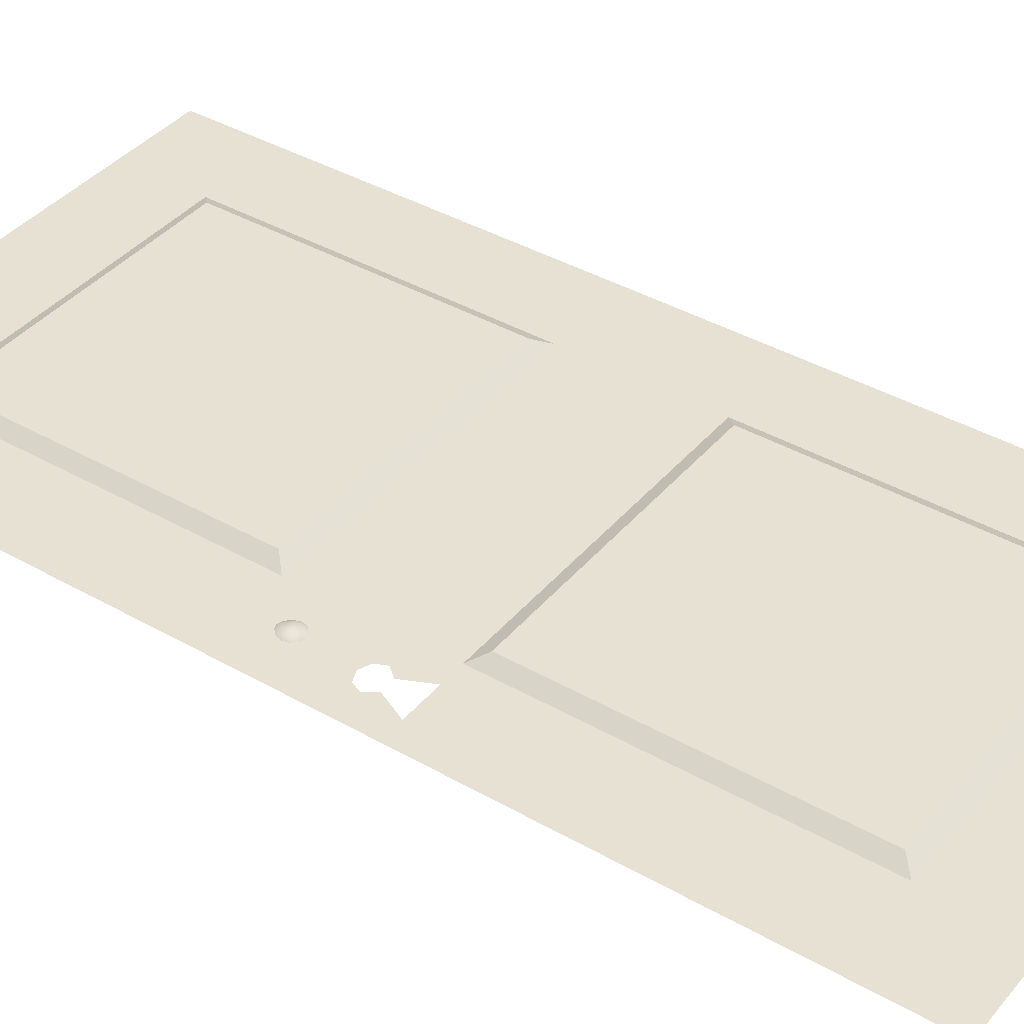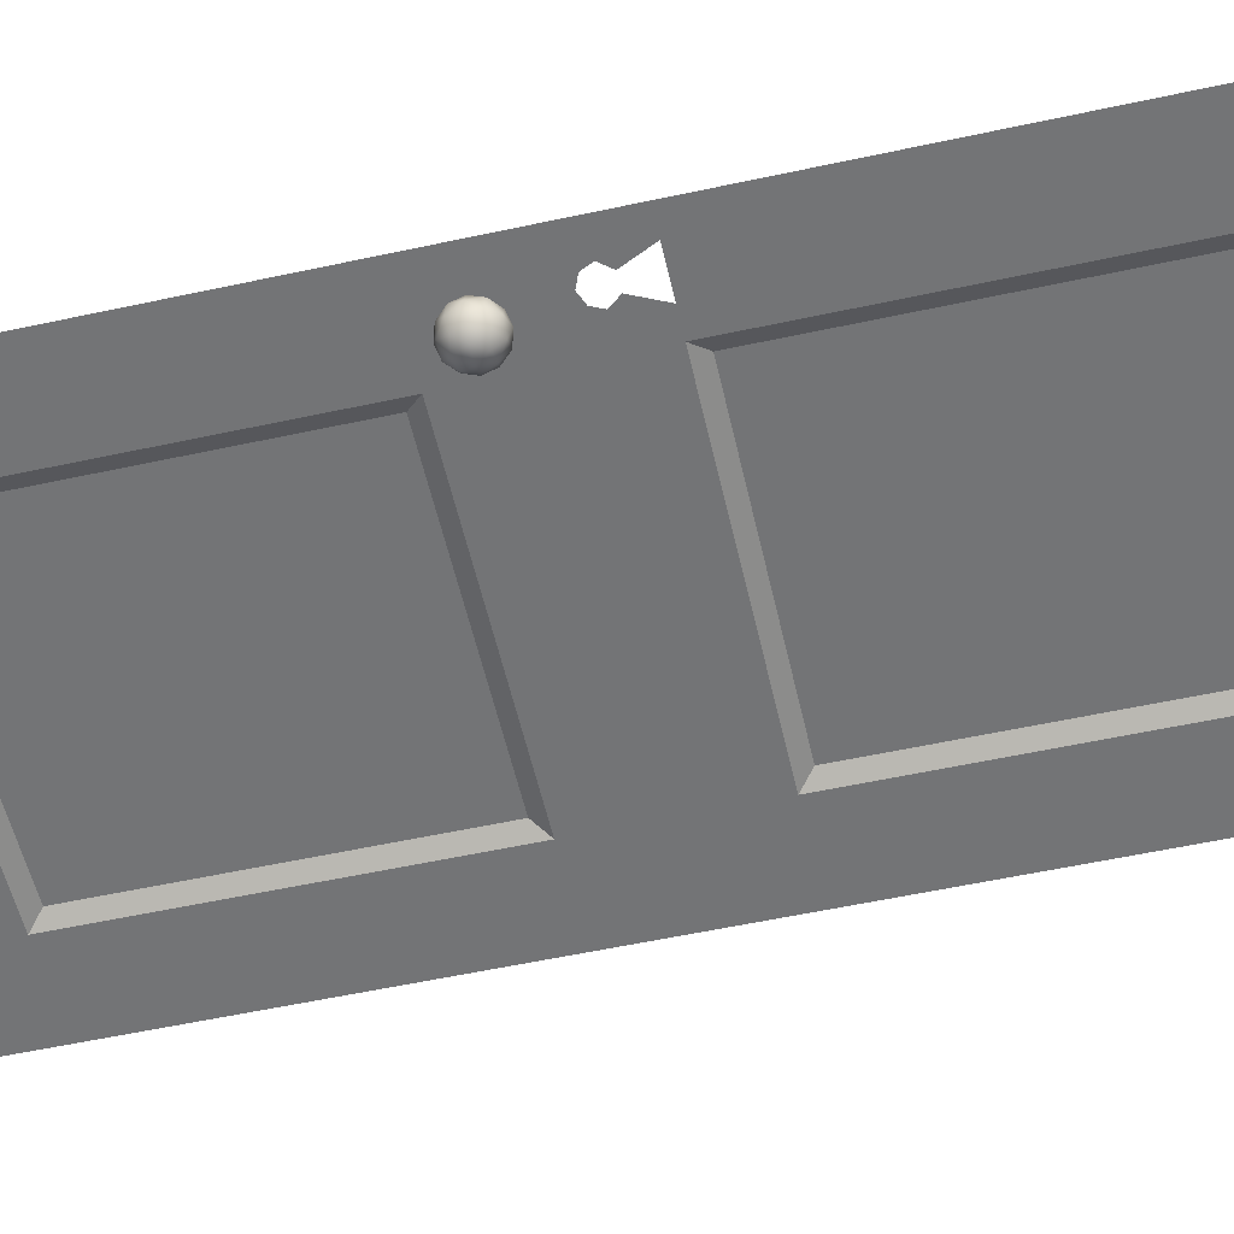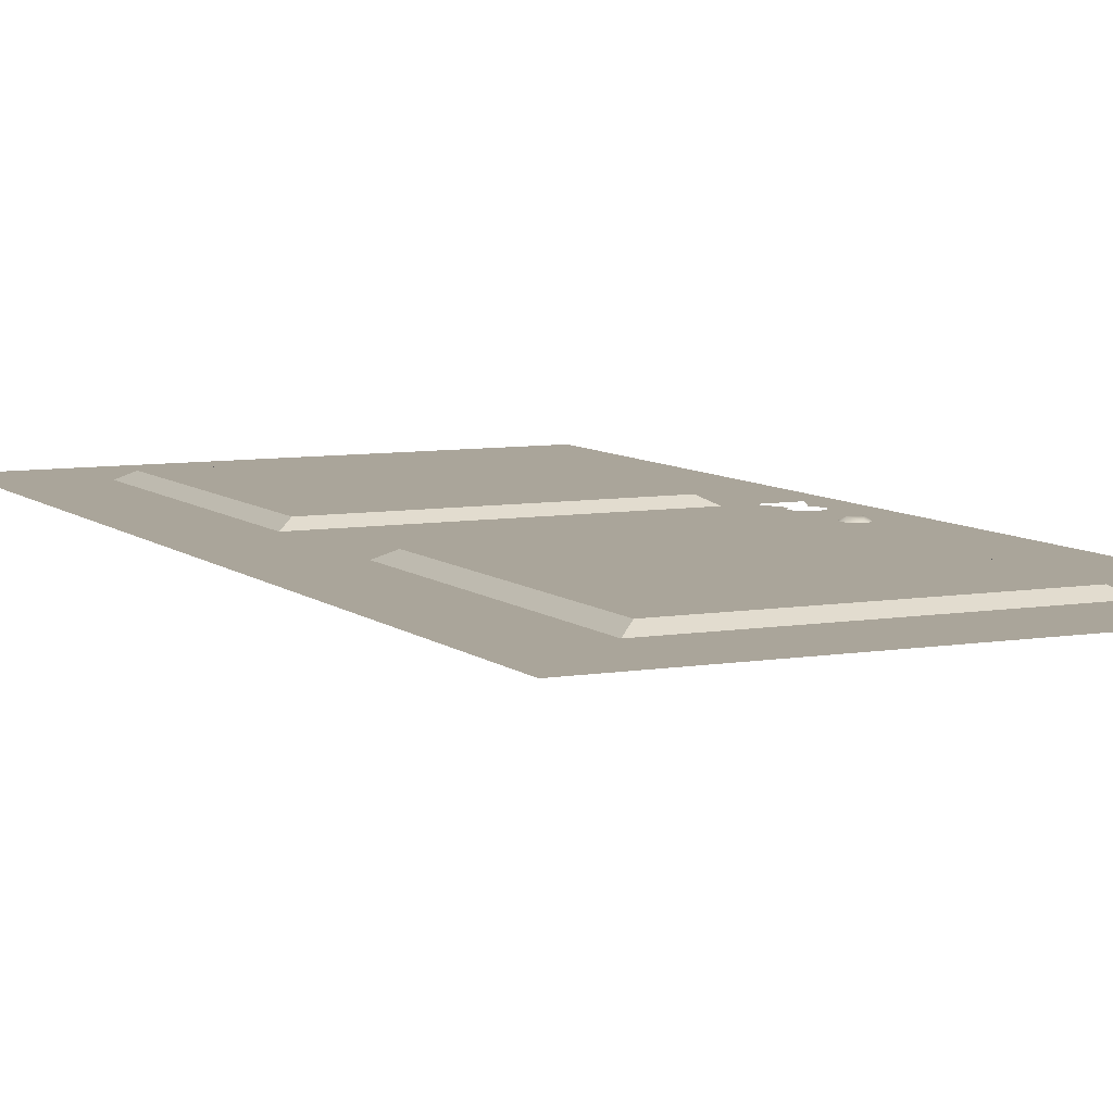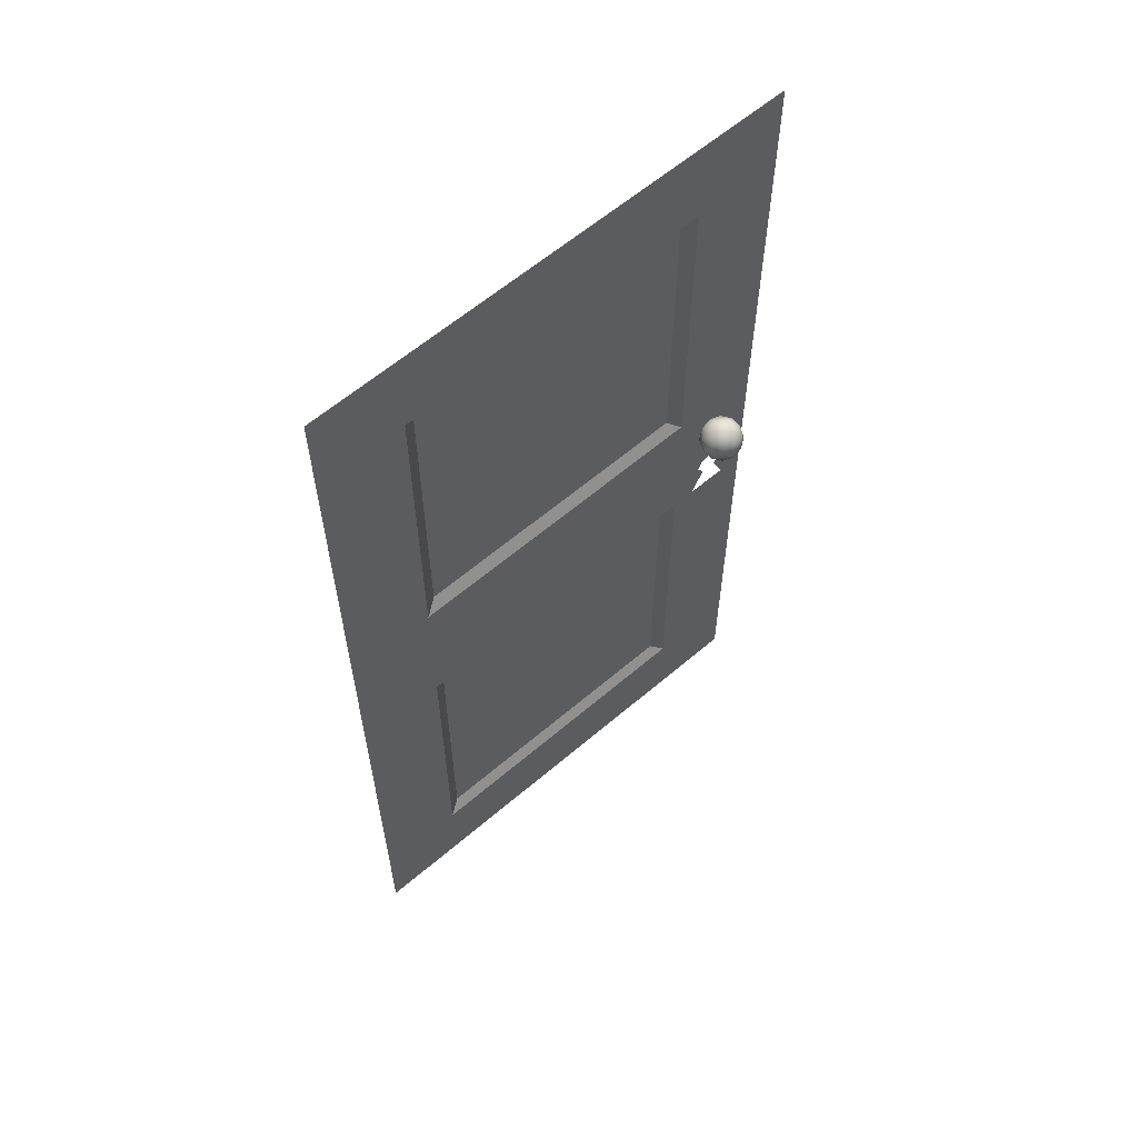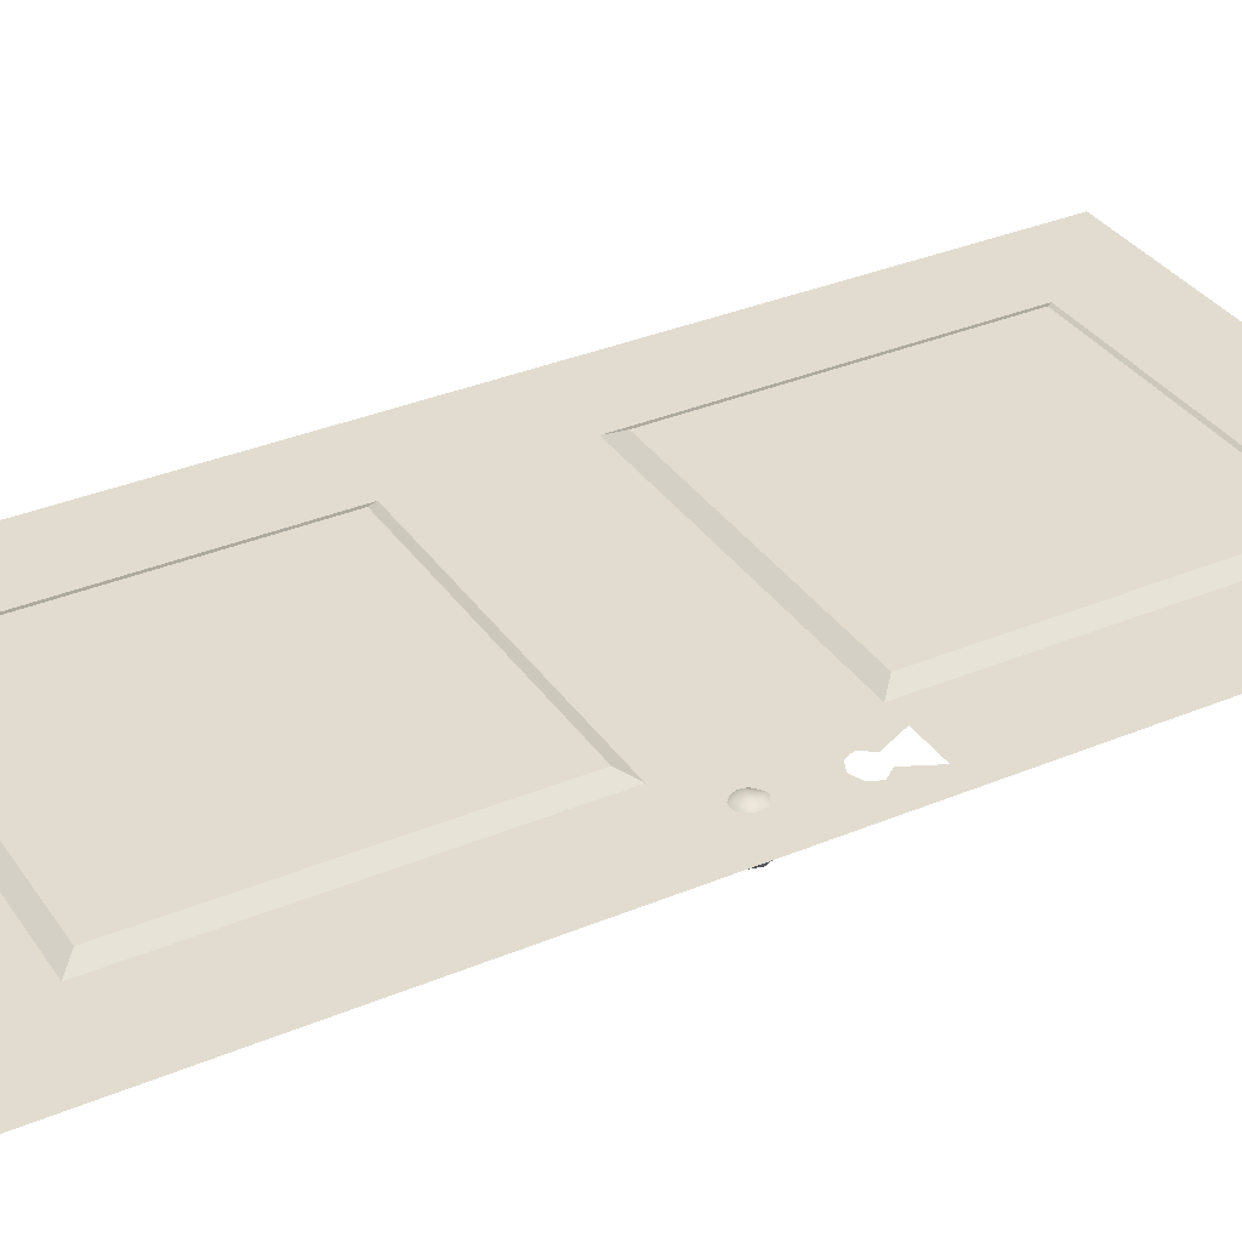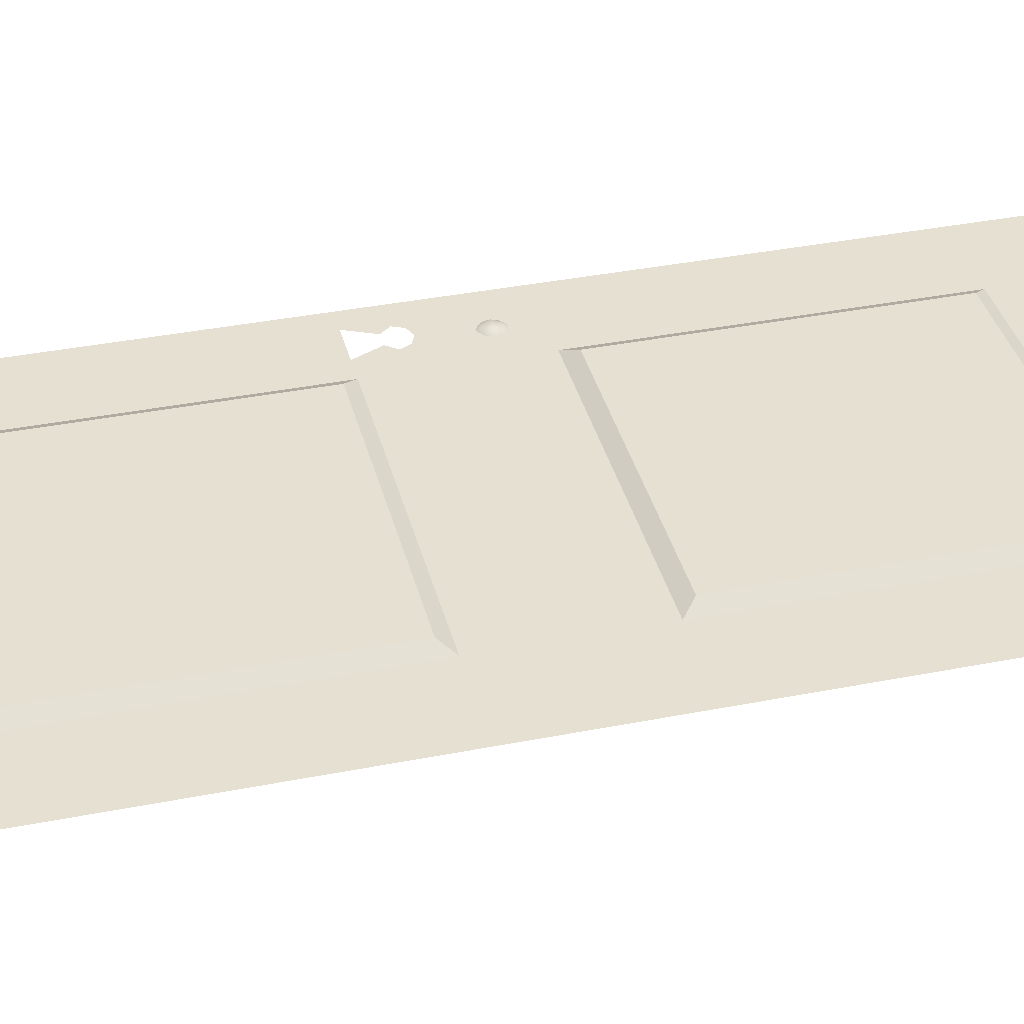
<metadata>
{"format":"obj","ext":"obj","renderer":"f3d","projection":"perspective","resolution":1024,"background":"white","views":[{"elev":39.5,"azim":-54.5,"up":"+Z"},{"elev":-56.2,"azim":-77.2,"up":"+Z"},{"elev":7.6,"azim":154.3,"up":"+Z"},{"elev":61.3,"azim":139.0,"up":"+Y"},{"elev":34.4,"azim":-119.4,"up":"+Z"},{"elev":37.7,"azim":75.9,"up":"+Z"}]}
</metadata>
<code>
o Cube_Cube.001
v -0.6406 1.699 0
v -0 1.699 0
v -0 1.646 0.02991
v -0.5854 1.646 0.02991
v -0 0.3649 0
v -0.6406 0.3649 0
v -0.5854 0.4173 0.02991
v -0 0.4173 0.02991
v 0 -0 0
v -1 -0 0
v -1 2 0
v -0 2 0
v 0.6406 1.699 -0
v 0.5854 1.646 0.02991
v 0.5854 0.4173 0.02991
v 0.6406 0.3649 0
v 1 0 0
v 1 2 0
v -0.6406 2.301 0
v -0.5854 2.354 0.02991
v -0 2.354 0.02991
v -0 2.301 0
v -1e-06 3.635 0
v -1e-06 3.583 0.02991
v -0.5854 3.583 0.02991
v -0.6406 3.635 0
v -1e-06 4 0
v -1 4 0
v 0.6406 2.301 0
v 0.5854 2.354 0.02991
v 0.6406 3.635 0
v 0.5854 3.583 0.02991
v 1 4 -0
v -0.8 2.051 -0.07364
v -0.8279 2.064 -0.03519
v -0.8452 2.064 -0.08832
v -0.8475 2.1 -0.00822
v -0.8 2.093 0.003265
v -0.8 2.064 -0.1212
v -0.7548 2.064 -0.08832
v -0.7721 2.064 -0.03519
v -0.8279 2.141 0.01234
v -0.8769 2.1 -0.09862
v -0.8731 2.093 -0.04987
v -0.8904 2.141 -0.07364
v -0.8 2.1 -0.1545
v -0.8452 2.093 -0.1358
v -0.8279 2.141 -0.1596
v -0.7231 2.1 -0.09862
v -0.7548 2.093 -0.1358
v -0.7269 2.141 -0.1268
v -0.7525 2.1 -0.00822
v -0.7269 2.093 -0.04987
v -0.7269 2.141 -0.0205
v -0.8731 2.141 -0.0205
v -0.8731 2.141 -0.1268
v -0.7721 2.141 -0.1596
v -0.7096 2.141 -0.07364
v -0.7721 2.141 0.01234
v -0.8769 2.181 -0.04865
v -0.8452 2.188 -0.01142
v -0.8452 2.218 -0.05895
v -0.8475 2.181 -0.1391
v -0.8731 2.188 -0.0974
v -0.8279 2.218 -0.1121
v -0.7525 2.181 -0.1391
v -0.8 2.188 -0.1505
v -0.7721 2.218 -0.1121
v -0.7231 2.181 -0.04865
v -0.7269 2.188 -0.0974
v -0.7548 2.218 -0.05895
v -0.8 2.181 0.007222
v -0.7548 2.188 -0.01142
v -0.8 2.218 -0.02611
v -0.8 2.231 -0.07364
v -0.6406 1.699 0
v -0 1.699 0
v -0.6406 0.3649 0
v -1 -0 0
v -1 2 0
v -0 2 0
v -1 1.699 0
v -0.6406 2 0
v -0.85 1.809 0
v -0.8634 1.89 0
v -0.7771 1.89 0
v -0.7906 1.809 0
v -0.8822 1.849 0
v -0.8203 1.908 0
v -0.7584 1.849 0
v -0.9013 1.699 0
v -0.7393 1.699 0
f 1 2 3 4
f 5 6 7 8
f 7 4 3 8
f 6 1 4 7
f 9 10 6 5
f 13 14 3 2
f 5 8 15 16
f 15 8 3 14
f 18 13 2 12
f 16 15 14 13
f 9 5 16 17
f 17 16 13 18
f 19 20 21 22
f 23 24 25 26
f 25 24 21 20
f 11 19 22 12
f 26 25 20 19
f 27 23 26 28
f 28 26 19 11
f 29 22 21 30
f 23 31 32 24
f 32 30 21 24
f 18 12 22 29
f 31 29 30 32
f 27 33 31 23
f 33 18 29 31
f 83 81 77
f 85 80 89
f 79 82 78
f 76 78 92
f 76 83 77
f 76 92 87
f 84 82 88
f 86 83 90
f 76 87 90
f 83 76 90
f 80 85 88
f 82 80 88
f 83 86 89
f 80 83 89
f 78 82 91
f 78 91 92
f 91 82 84
f 34 35 36
f 37 35 38
f 34 36 39
f 34 39 40
f 34 40 41
f 37 38 42
f 43 44 45
f 46 47 48
f 49 50 51
f 52 53 54
f 37 42 55
f 43 45 56
f 46 48 57
f 49 51 58
f 52 54 59
f 60 61 62
f 63 64 65
f 66 67 68
f 69 70 71
f 72 73 74
f 74 71 75
f 74 73 71
f 73 69 71
f 71 68 75
f 71 70 68
f 70 66 68
f 68 65 75
f 68 67 65
f 67 63 65
f 65 62 75
f 65 64 62
f 64 60 62
f 62 74 75
f 62 61 74
f 61 72 74
f 59 73 72
f 59 54 73
f 54 69 73
f 58 70 69
f 58 51 70
f 51 66 70
f 57 67 66
f 57 48 67
f 48 63 67
f 56 64 63
f 56 45 64
f 45 60 64
f 55 61 60
f 55 42 61
f 42 72 61
f 54 58 69
f 54 53 58
f 53 49 58
f 51 57 66
f 51 50 57
f 50 46 57
f 48 56 63
f 48 47 56
f 47 43 56
f 45 55 60
f 45 44 55
f 44 37 55
f 42 59 72
f 42 38 59
f 38 52 59
f 41 53 52
f 41 40 53
f 40 49 53
f 40 50 49
f 40 39 50
f 39 46 50
f 39 47 46
f 39 36 47
f 36 43 47
f 38 41 52
f 38 35 41
f 35 34 41
f 36 44 43
f 36 35 44
f 35 37 44

</code>
